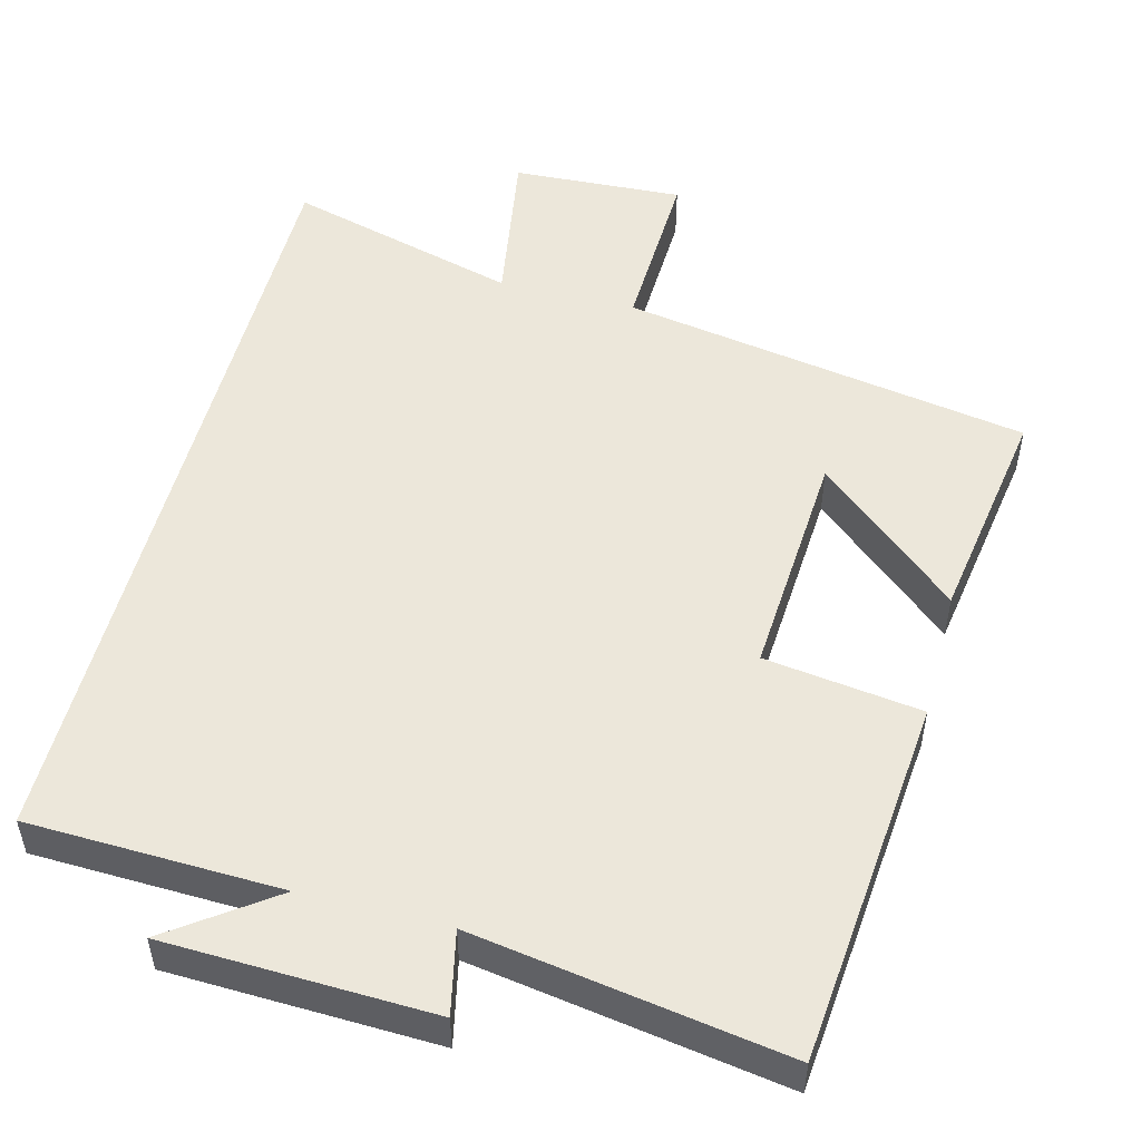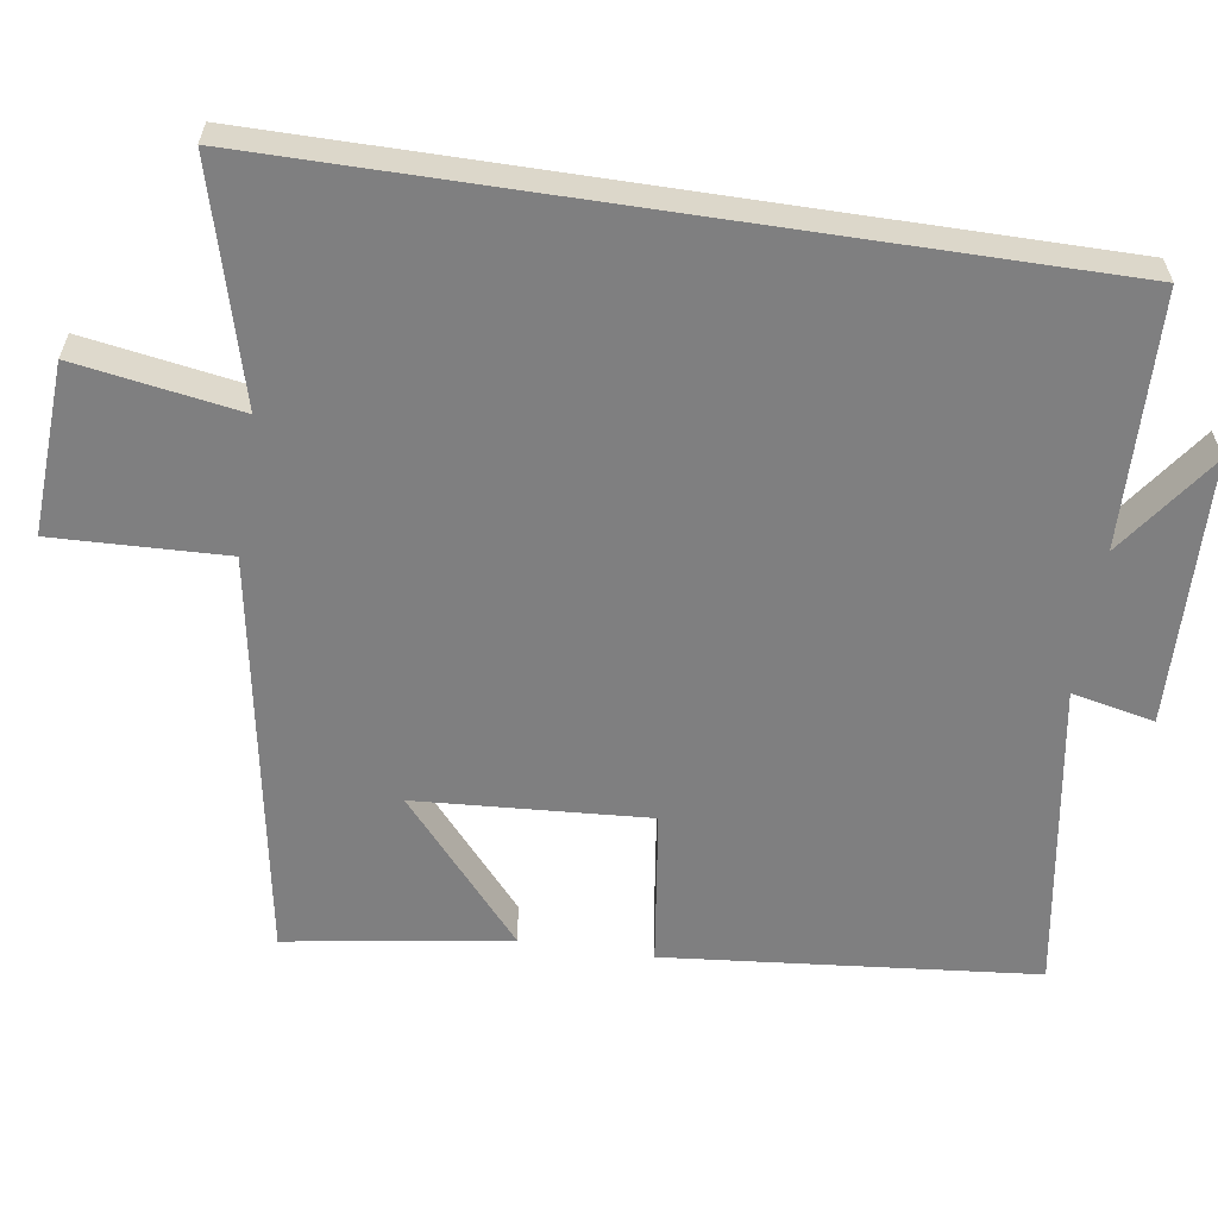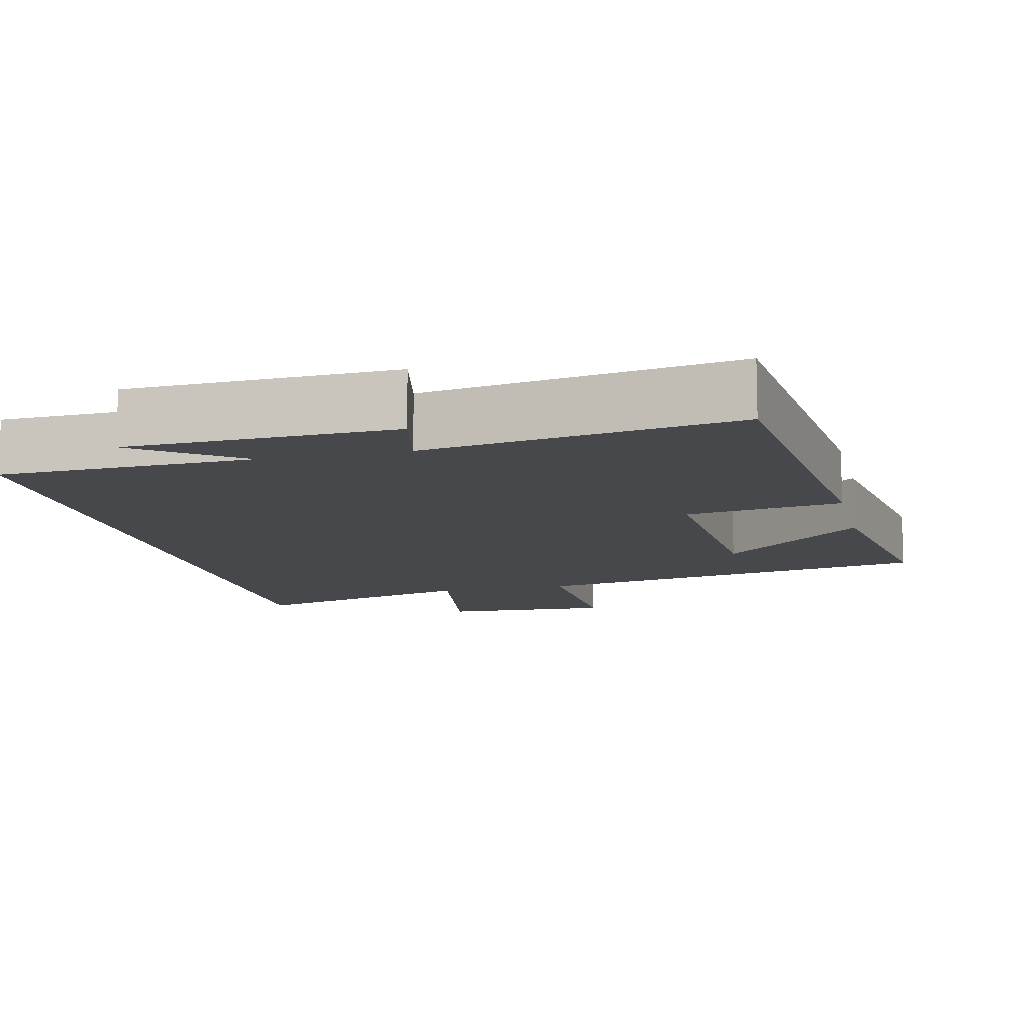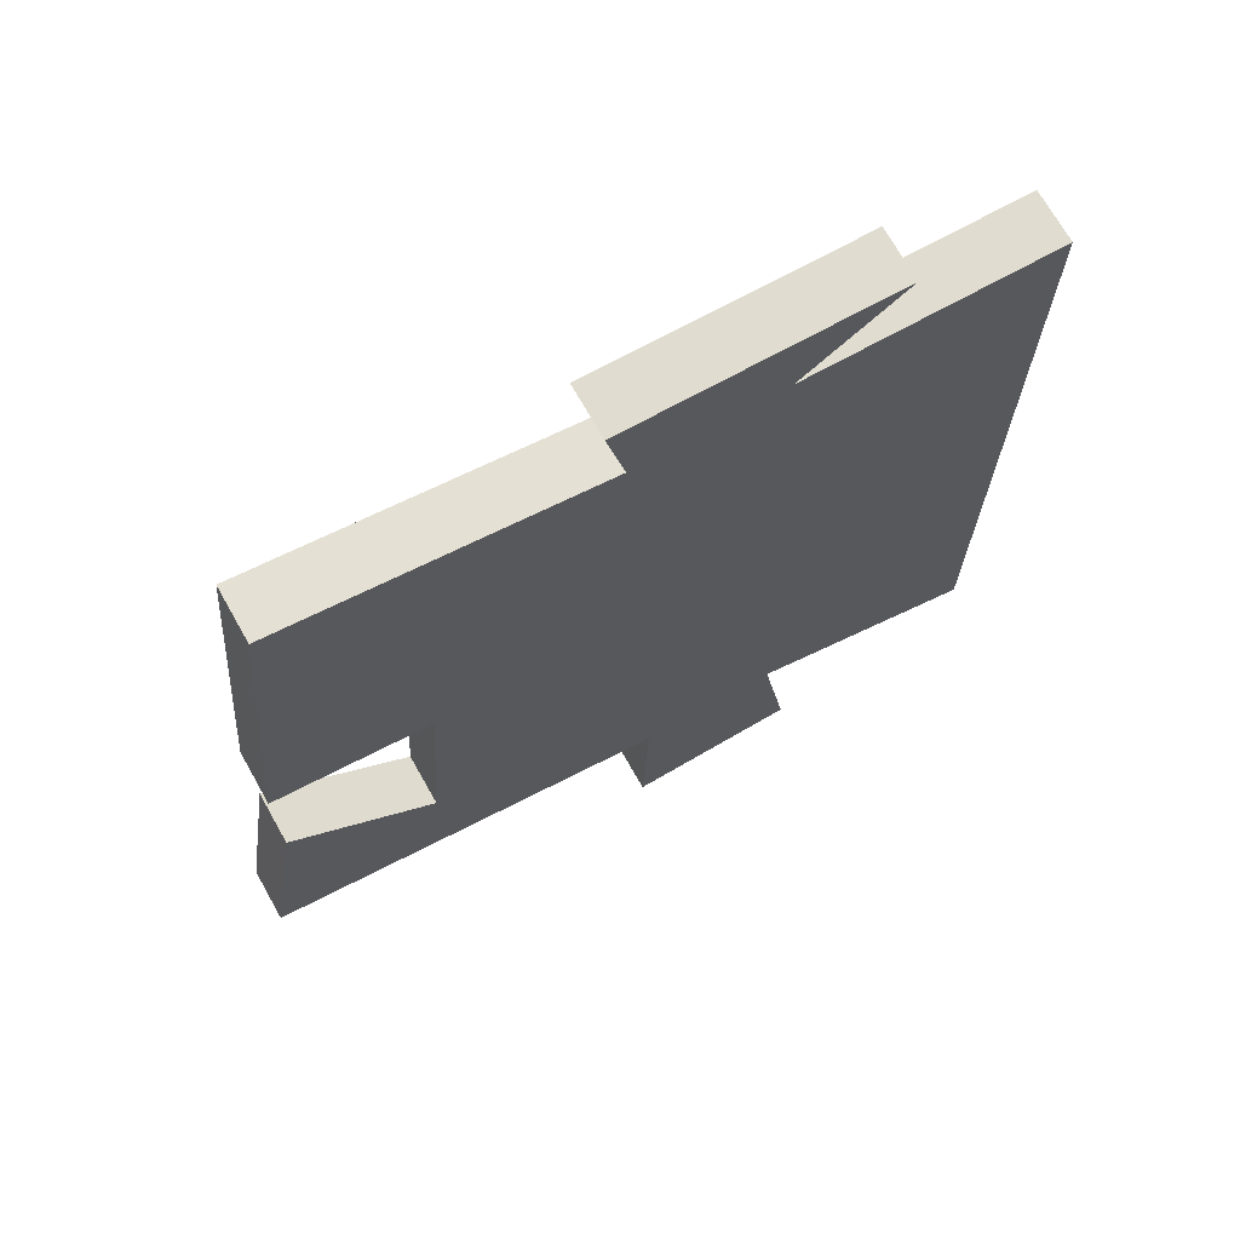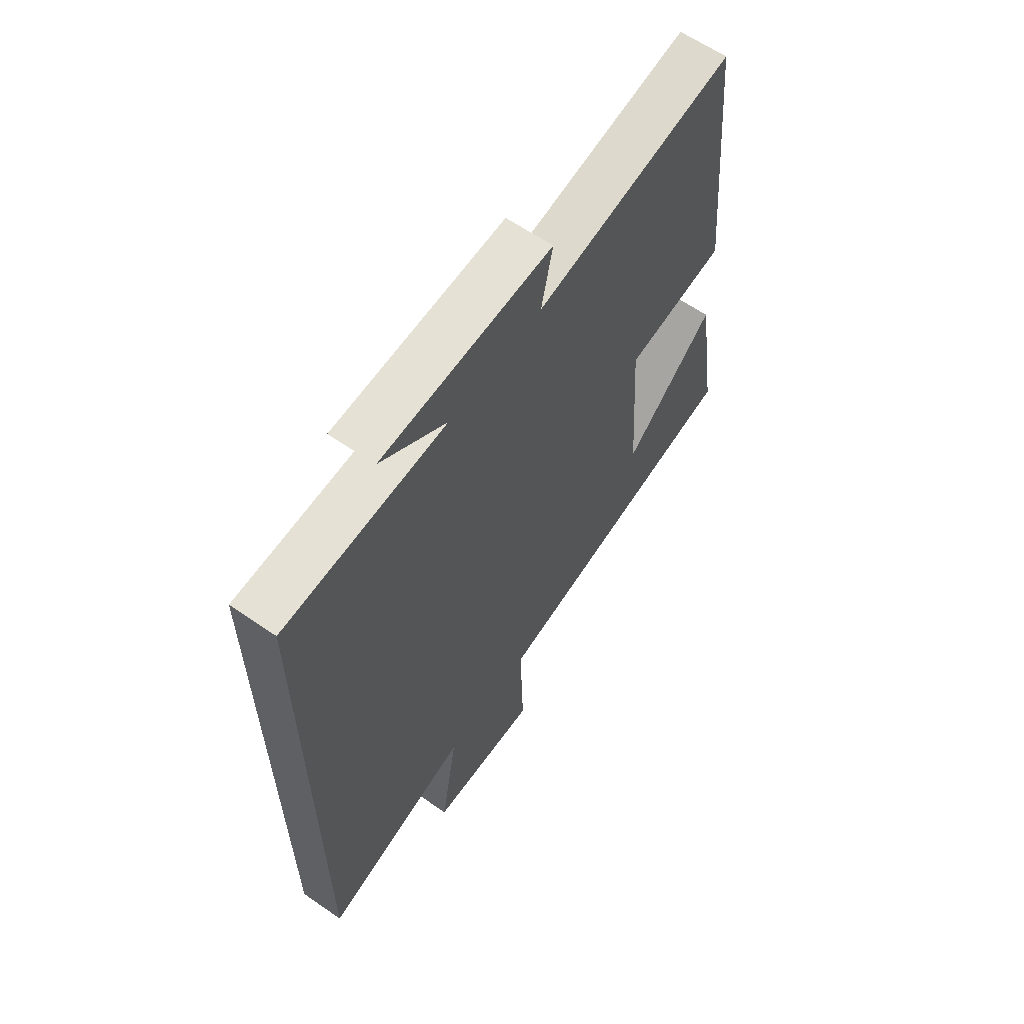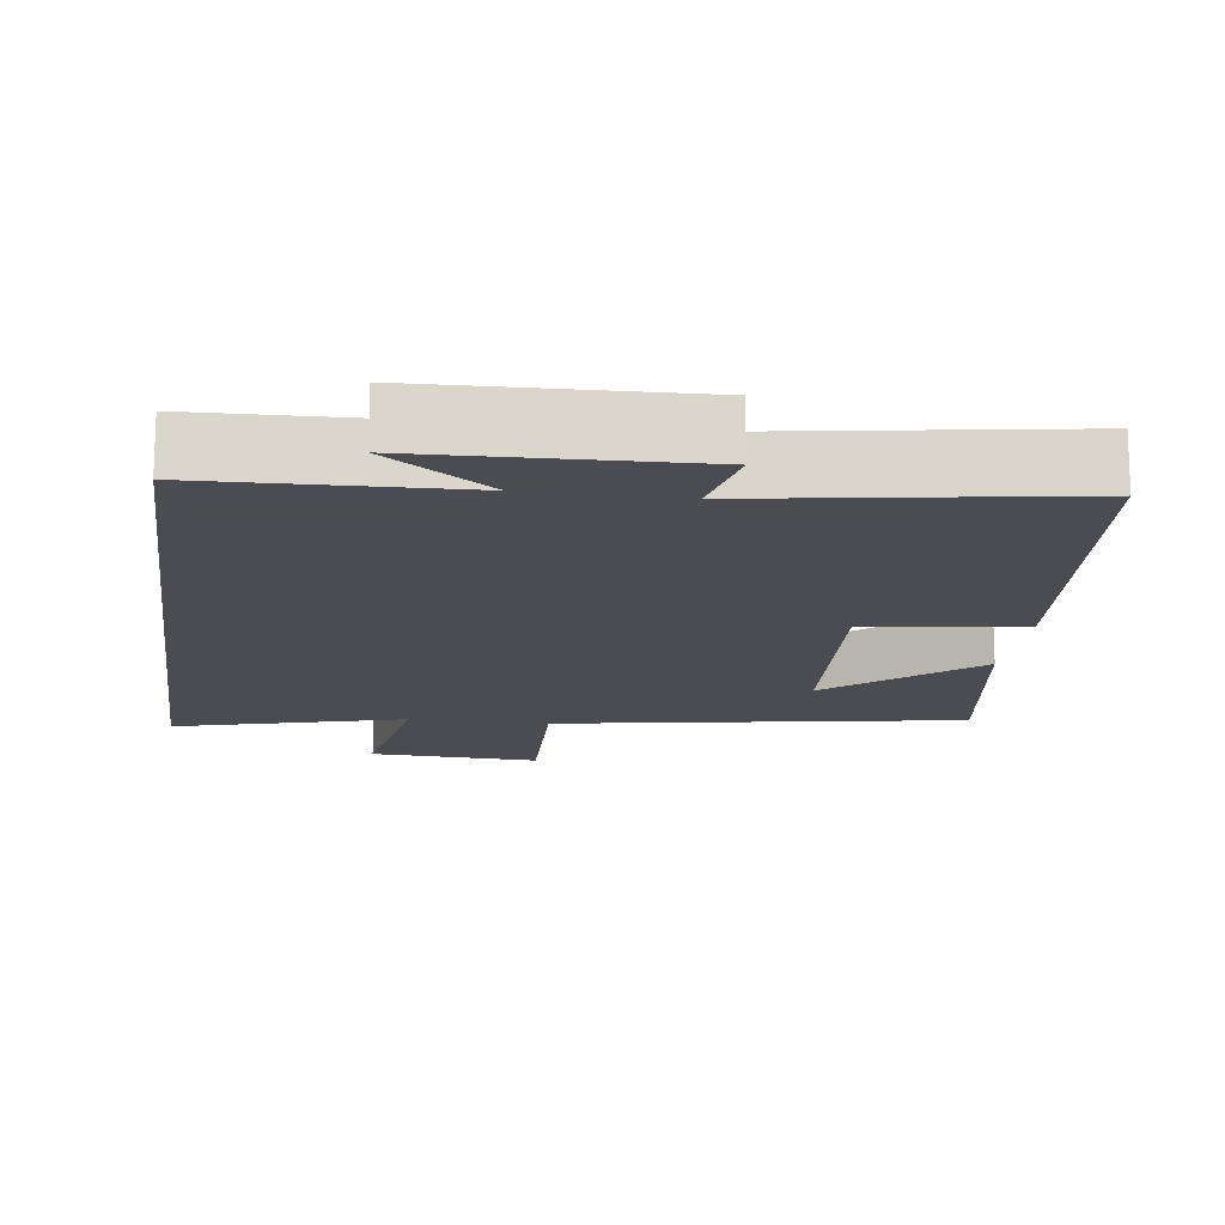
<metadata>
{"format":"obj","ext":"obj","renderer":"f3d","projection":"perspective","resolution":1024,"background":"white","views":[{"elev":51.3,"azim":14.5,"up":"+Y"},{"elev":-59.8,"azim":-98.6,"up":"+Y"},{"elev":-11.2,"azim":13.3,"up":"+Y"},{"elev":70.9,"azim":150.5,"up":"+Z"},{"elev":62.4,"azim":-55.0,"up":"+Z"},{"elev":-15.3,"azim":-7.8,"up":"+Y"}]}
</metadata>
<code>
v -0.5 0.07 0.489
v -0.16 0.07 0.5
v -0.298 0.07 0.599
v 0.06 0.07 0.611
v 0.036 0.07 0.5
v 0.453 0.07 0.567
v 0.5 0.07 0.07
v 0.289 0.07 0.041
v 0.309 0.07 -0.271
v 0.5 0.07 -0.106
v 0.547 0.07 -0.405
v -0.002 0.07 -0.5
v 0.006 0.07 -0.732
v -0.224 0.07 -0.72
v -0.188 0.07 -0.5
v -0.5 0.07 -0.585
v -0.5 0 0.489
v -0.16 0 0.5
v -0.298 0 0.599
v 0.06 0 0.611
v 0.036 0 0.5
v 0.453 0 0.567
v 0.5 0 0.07
v 0.289 0 0.041
v 0.309 0 -0.271
v 0.5 0 -0.106
v 0.547 0 -0.405
v -0.002 0 -0.5
v 0.006 0 -0.732
v -0.224 0 -0.72
v -0.188 0 -0.5
v -0.5 0 -0.585
f 15 16 1 2
f 12 13 14 15
f 12 15 2
f 9 10 11
f 9 11 12
f 8 9 12 2
f 5 6 7 8
f 2 3 4 5
f 2 5 8
f 18 17 32 31
f 31 30 29 28
f 18 31 28
f 27 26 25
f 28 27 25
f 18 28 25 24
f 24 23 22 21
f 21 20 19 18
f 24 21 18
f 1 17 18 2
f 2 18 19 3
f 3 19 20 4
f 4 20 21 5
f 5 21 22 6
f 6 22 23 7
f 7 23 24 8
f 8 24 25 9
f 9 25 26 10
f 10 26 27 11
f 11 27 28 12
f 12 28 29 13
f 13 29 30 14
f 14 30 31 15
f 15 31 32 16
f 16 32 17 1

</code>
